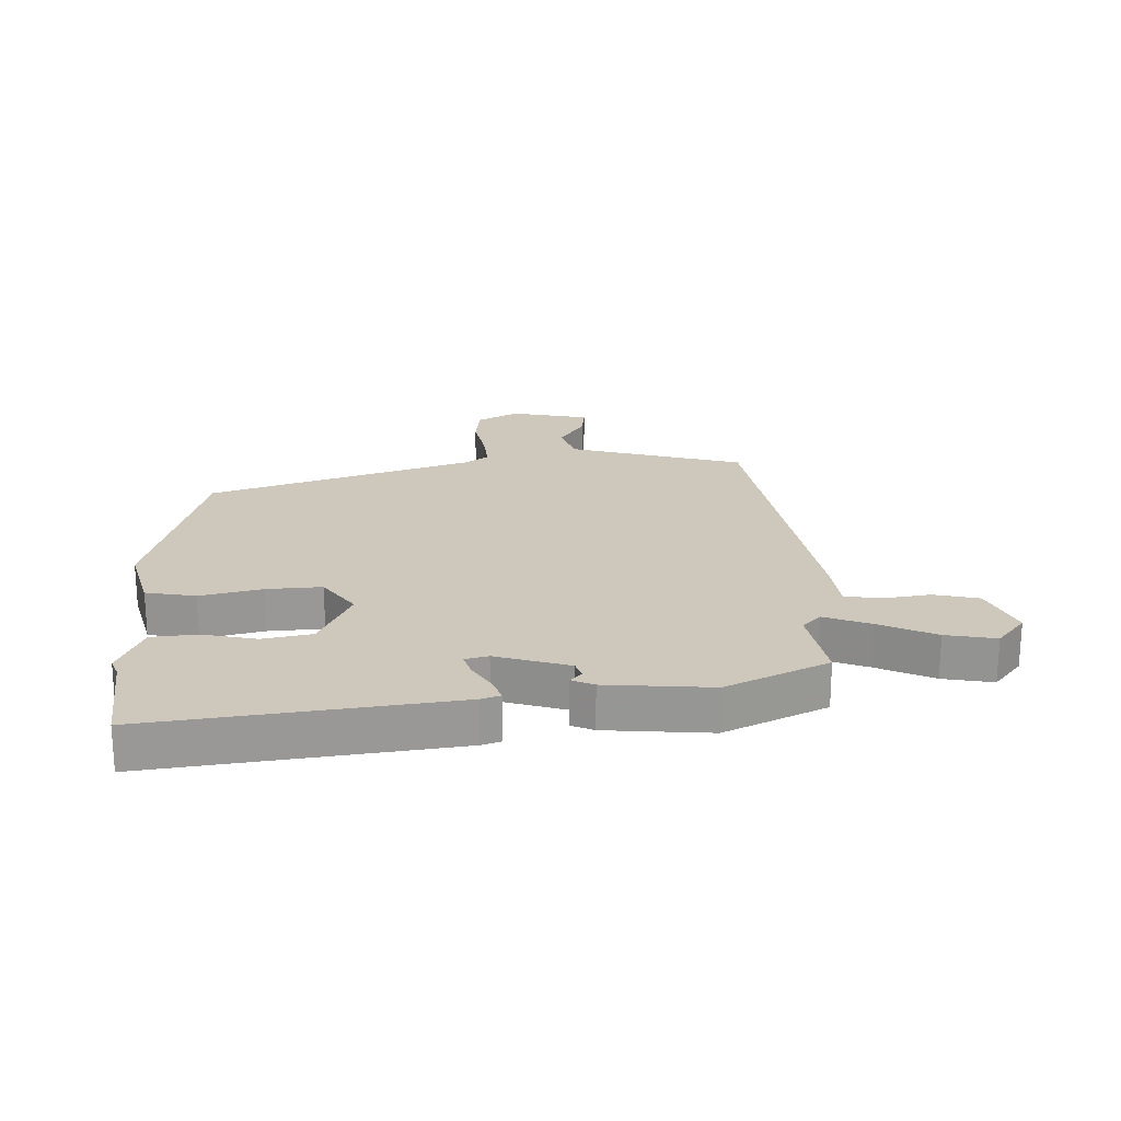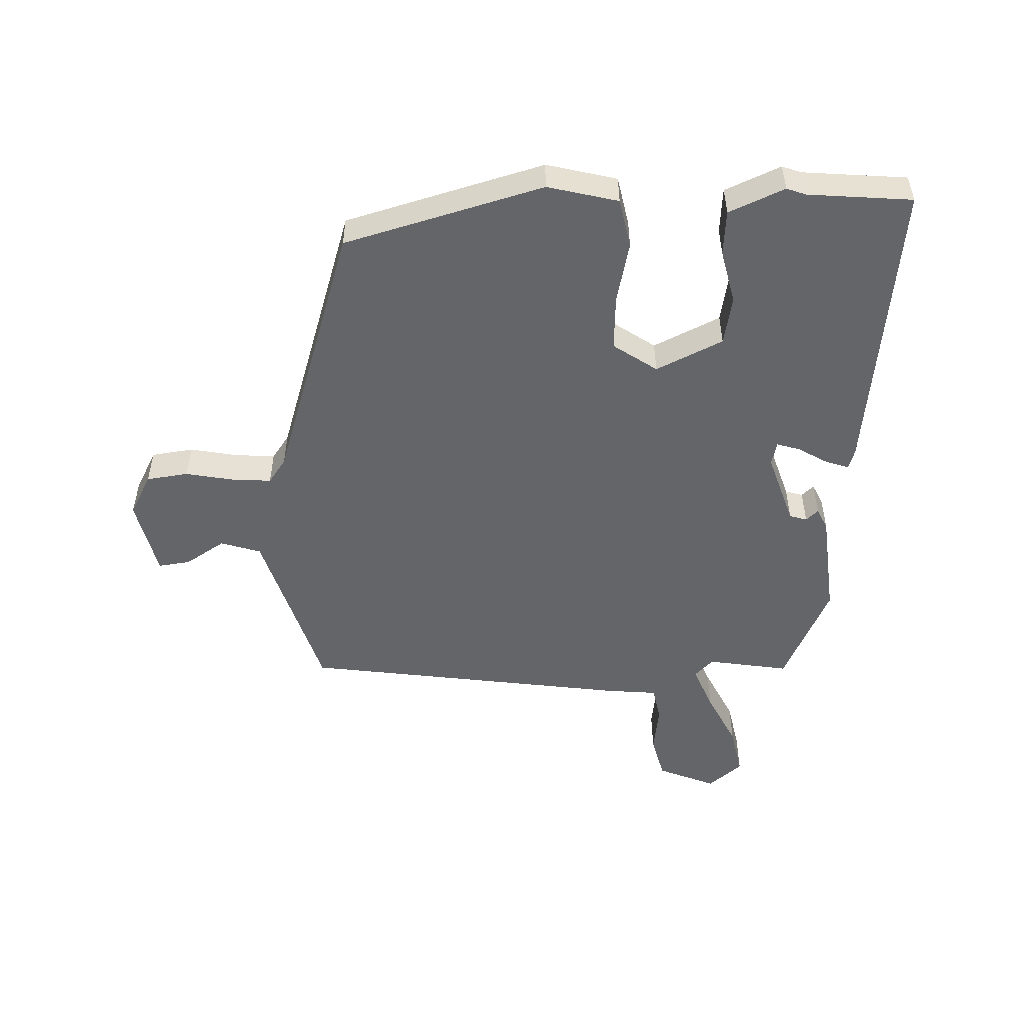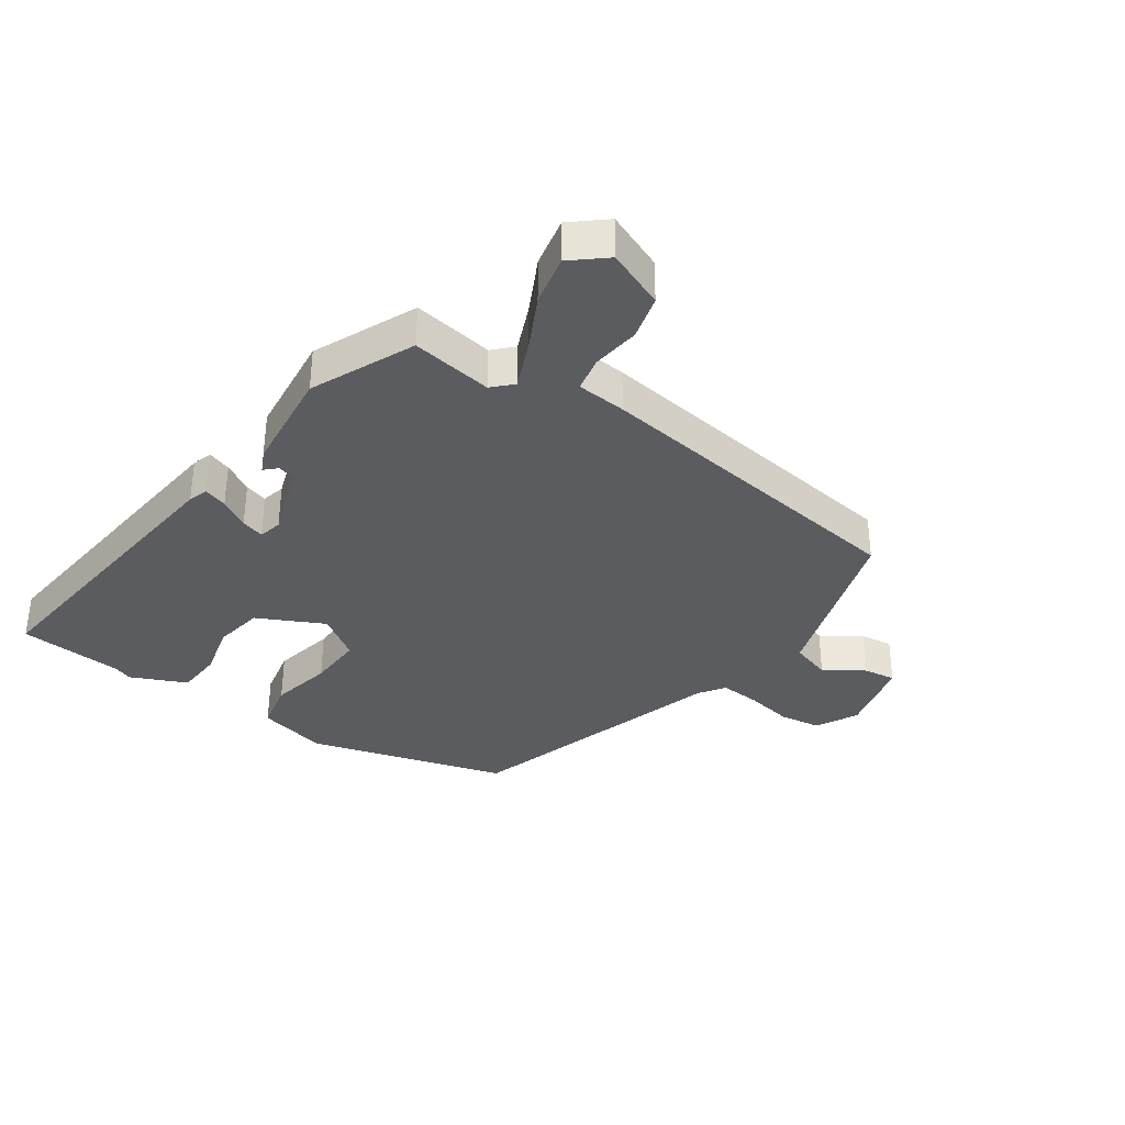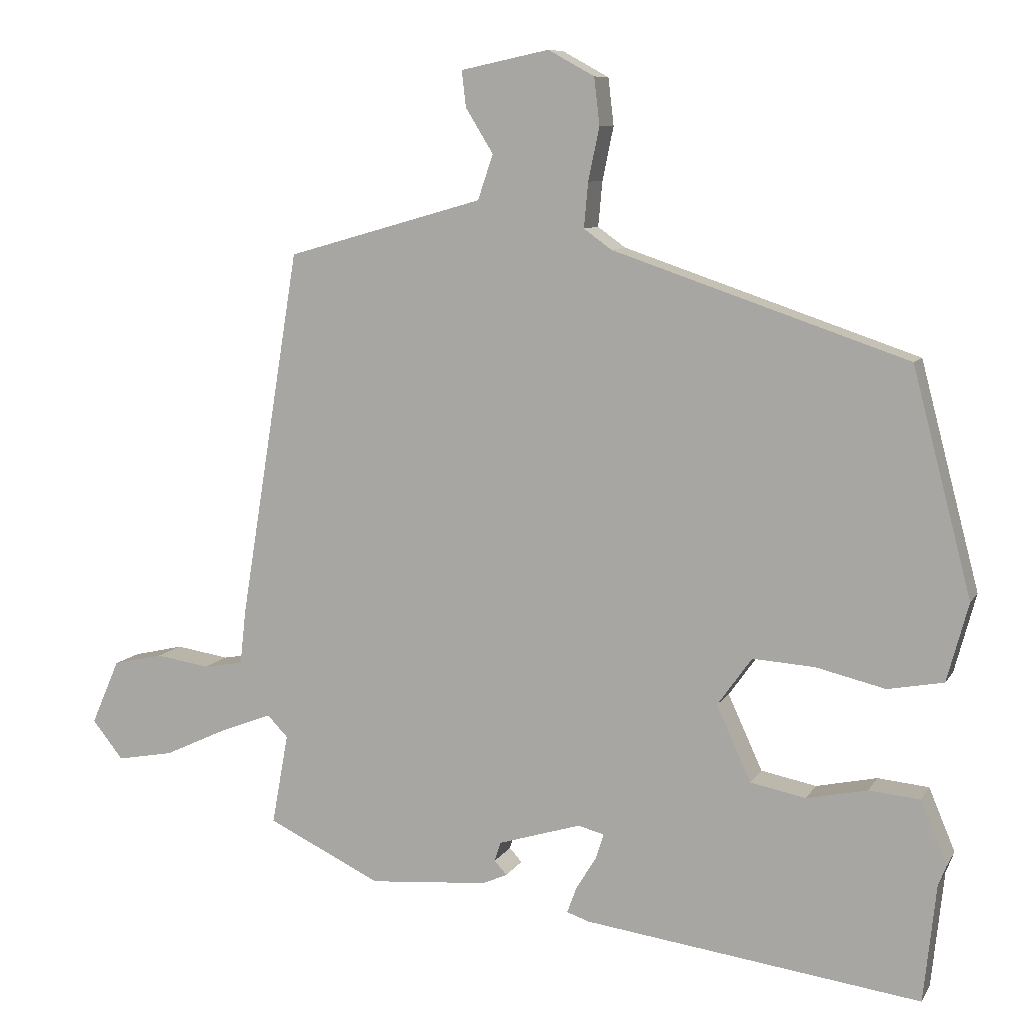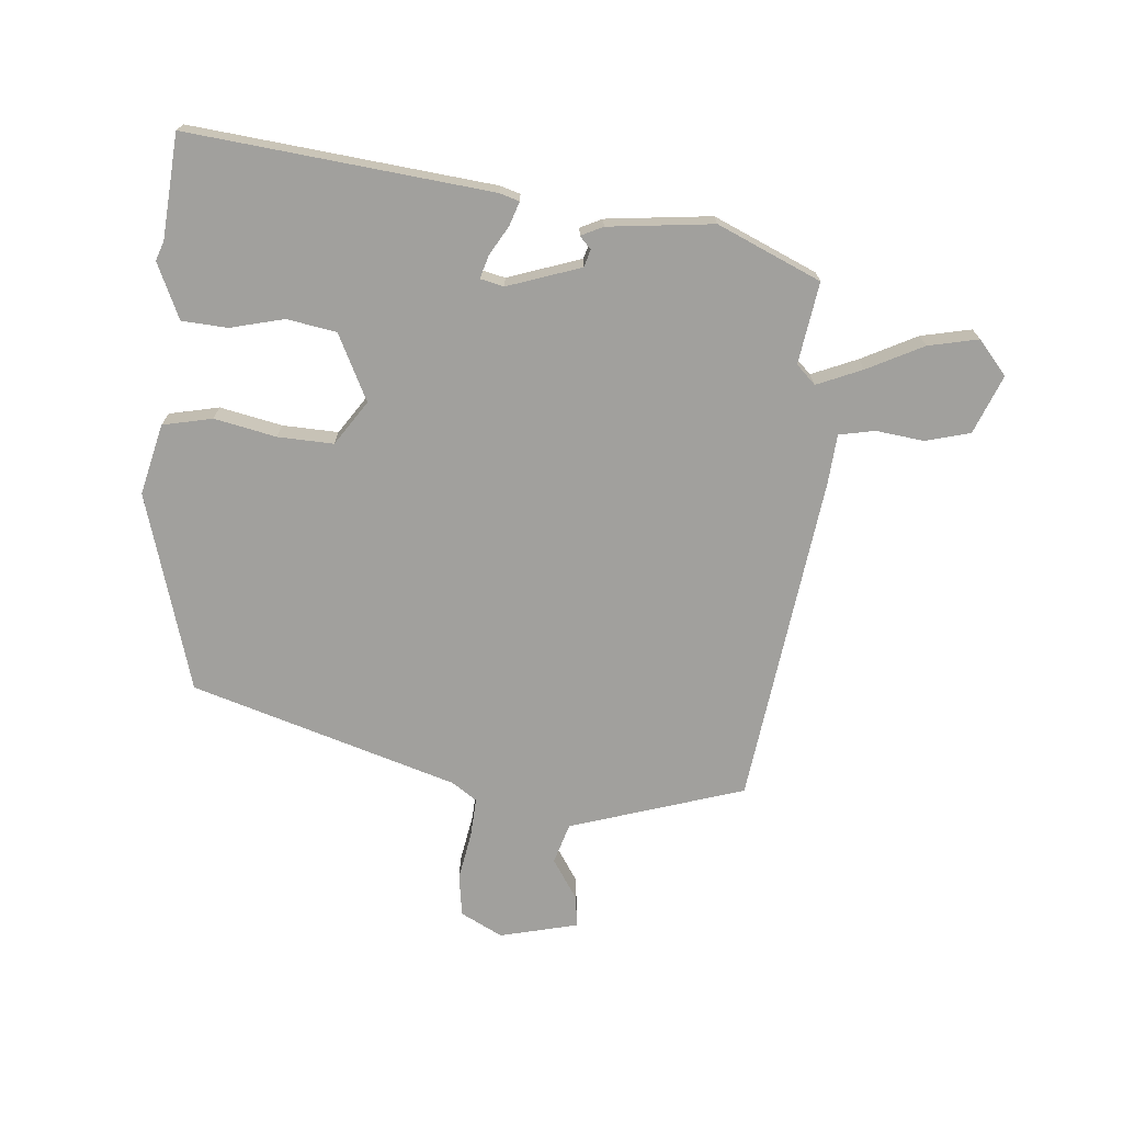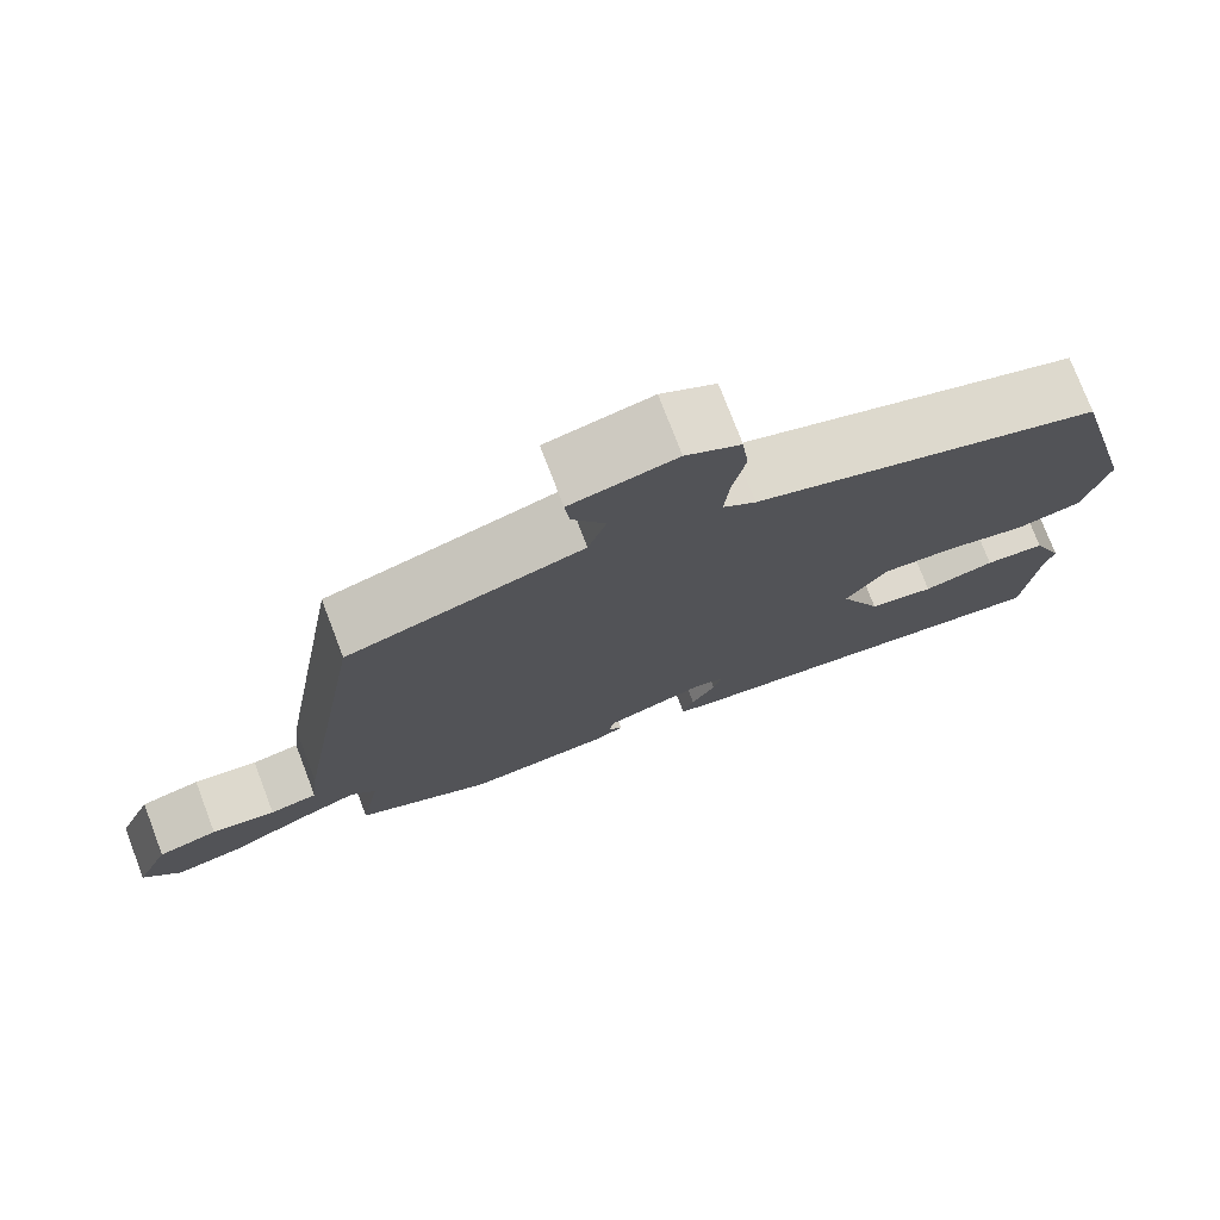
<metadata>
{"format":"obj","ext":"obj","renderer":"f3d","projection":"perspective","resolution":1024,"background":"white","views":[{"elev":21.8,"azim":178.3,"up":"+Y"},{"elev":-51.4,"azim":92.9,"up":"+Y"},{"elev":-35.1,"azim":-123.2,"up":"+Y"},{"elev":8.7,"azim":18.6,"up":"+Z"},{"elev":-71.6,"azim":176.7,"up":"+Y"},{"elev":75.6,"azim":-20.9,"up":"+Z"}]}
</metadata>
<code>
v 0.513 0.07 -0.379
v 0.495 0.07 -0.548
v 0.006 0.07 -0.482
v -0.026 0.07 -0.471
v -0.012 0.07 -0.433
v 0.017 0.07 -0.386
v 0.029 0.07 -0.349
v -0.009 0.07 -0.339
v -0.129 0.07 -0.376
v -0.138 0.07 -0.404
v -0.12 0.07 -0.424
v -0.156 0.07 -0.44
v -0.328 0.07 -0.454
v -0.493 0.07 -0.375
v -0.469 0.07 -0.243
v -0.499 0.07 -0.212
v -0.574 0.07 -0.241
v -0.666 0.07 -0.284
v -0.748 0.07 -0.299
v -0.793 0.07 -0.243
v -0.752 0.07 -0.149
v -0.679 0.07 -0.132
v -0.601 0.07 -0.144
v -0.543 0.07 -0.134
v -0.534 0.07 -0.053
v -0.447 0.07 0.481
v -0.345 0.07 0.51
v -0.162 0.07 0.562
v -0.14 0.07 0.627
v -0.18 0.07 0.692
v -0.186 0.07 0.744
v -0.058 0.07 0.771
v 0.009 0.07 0.734
v 0.017 0.07 0.666
v 0.001 0.07 0.589
v -0.005 0.07 0.524
v 0.035 0.07 0.495
v 0.462 0.07 0.35
v 0.547 0.07 0.025
v 0.516 0.07 -0.089
v 0.435 0.07 -0.104
v 0.335 0.07 -0.08
v 0.245 0.07 -0.074
v 0.195 0.07 -0.144
v 0.245 0.07 -0.253
v 0.325 0.07 -0.269
v 0.413 0.07 -0.25
v 0.487 0.07 -0.257
v 0.525 0.07 -0.348
v 0.513 0 -0.379
v 0.495 0 -0.548
v 0.006 0 -0.482
v -0.026 0 -0.471
v -0.012 0 -0.433
v 0.017 0 -0.386
v 0.029 0 -0.349
v -0.009 0 -0.339
v -0.129 0 -0.376
v -0.138 0 -0.404
v -0.12 0 -0.424
v -0.156 0 -0.44
v -0.328 0 -0.454
v -0.493 0 -0.375
v -0.469 0 -0.243
v -0.499 0 -0.212
v -0.574 0 -0.241
v -0.666 0 -0.284
v -0.748 0 -0.299
v -0.793 0 -0.243
v -0.752 0 -0.149
v -0.679 0 -0.132
v -0.601 0 -0.144
v -0.543 0 -0.134
v -0.534 0 -0.053
v -0.447 0 0.481
v -0.345 0 0.51
v -0.162 0 0.562
v -0.14 0 0.627
v -0.18 0 0.692
v -0.186 0 0.744
v -0.058 0 0.771
v 0.009 0 0.734
v 0.017 0 0.666
v 0.001 0 0.589
v -0.005 0 0.524
v 0.035 0 0.495
v 0.462 0 0.35
v 0.547 0 0.025
v 0.516 0 -0.089
v 0.435 0 -0.104
v 0.335 0 -0.08
v 0.245 0 -0.074
v 0.195 0 -0.144
v 0.245 0 -0.253
v 0.325 0 -0.269
v 0.413 0 -0.25
v 0.487 0 -0.257
v 0.525 0 -0.348
f 48 49 1
f 47 48 1
f 46 47 1
f 4 5 6
f 3 4 6
f 2 3 6
f 1 2 6
f 46 1 6
f 45 46 6
f 44 45 6 7
f 43 44 7 8
f 40 41 42
f 39 40 42
f 38 39 42
f 37 38 42
f 36 37 42 43
f 33 34 35
f 32 33 35
f 31 32 35
f 30 31 35
f 29 30 35
f 28 29 35 36
f 43 8 9
f 36 43 9
f 28 36 9
f 27 28 9
f 26 27 9
f 25 26 9
f 24 25 9
f 21 22 23
f 20 21 23
f 19 20 23
f 18 19 23
f 17 18 23
f 16 17 23 24
f 13 14 15
f 12 13 15
f 11 12 15
f 10 11 15
f 15 16 24
f 10 15 24
f 9 10 24
f 50 98 97
f 50 97 96
f 50 96 95
f 55 54 53
f 55 53 52
f 55 52 51
f 55 51 50
f 55 50 95
f 55 95 94
f 56 55 94 93
f 57 56 93 92
f 91 90 89
f 91 89 88
f 91 88 87
f 91 87 86
f 92 91 86 85
f 84 83 82
f 84 82 81
f 84 81 80
f 84 80 79
f 84 79 78
f 85 84 78 77
f 58 57 92
f 58 92 85
f 58 85 77
f 58 77 76
f 58 76 75
f 58 75 74
f 58 74 73
f 72 71 70
f 72 70 69
f 72 69 68
f 72 68 67
f 72 67 66
f 73 72 66 65
f 64 63 62
f 64 62 61
f 64 61 60
f 64 60 59
f 73 65 64
f 73 64 59
f 73 59 58
f 1 50 51 2
f 2 51 52 3
f 3 52 53 4
f 4 53 54 5
f 5 54 55 6
f 6 55 56 7
f 7 56 57 8
f 8 57 58 9
f 9 58 59 10
f 10 59 60 11
f 11 60 61 12
f 12 61 62 13
f 13 62 63 14
f 14 63 64 15
f 15 64 65 16
f 16 65 66 17
f 17 66 67 18
f 18 67 68 19
f 19 68 69 20
f 20 69 70 21
f 21 70 71 22
f 22 71 72 23
f 23 72 73 24
f 24 73 74 25
f 25 74 75 26
f 26 75 76 27
f 27 76 77 28
f 28 77 78 29
f 29 78 79 30
f 30 79 80 31
f 31 80 81 32
f 32 81 82 33
f 33 82 83 34
f 34 83 84 35
f 35 84 85 36
f 36 85 86 37
f 37 86 87 38
f 38 87 88 39
f 39 88 89 40
f 40 89 90 41
f 41 90 91 42
f 42 91 92 43
f 43 92 93 44
f 44 93 94 45
f 45 94 95 46
f 46 95 96 47
f 47 96 97 48
f 48 97 98 49
f 49 98 50 1

</code>
